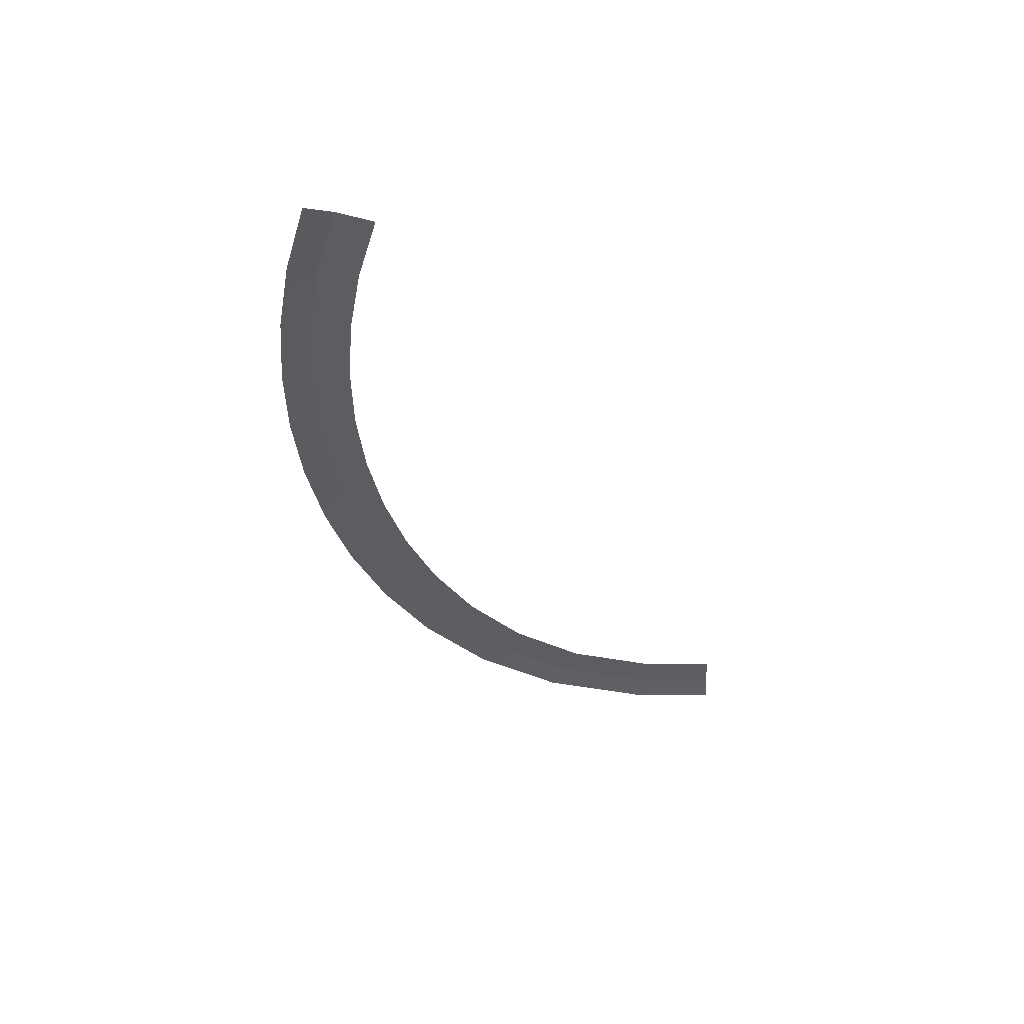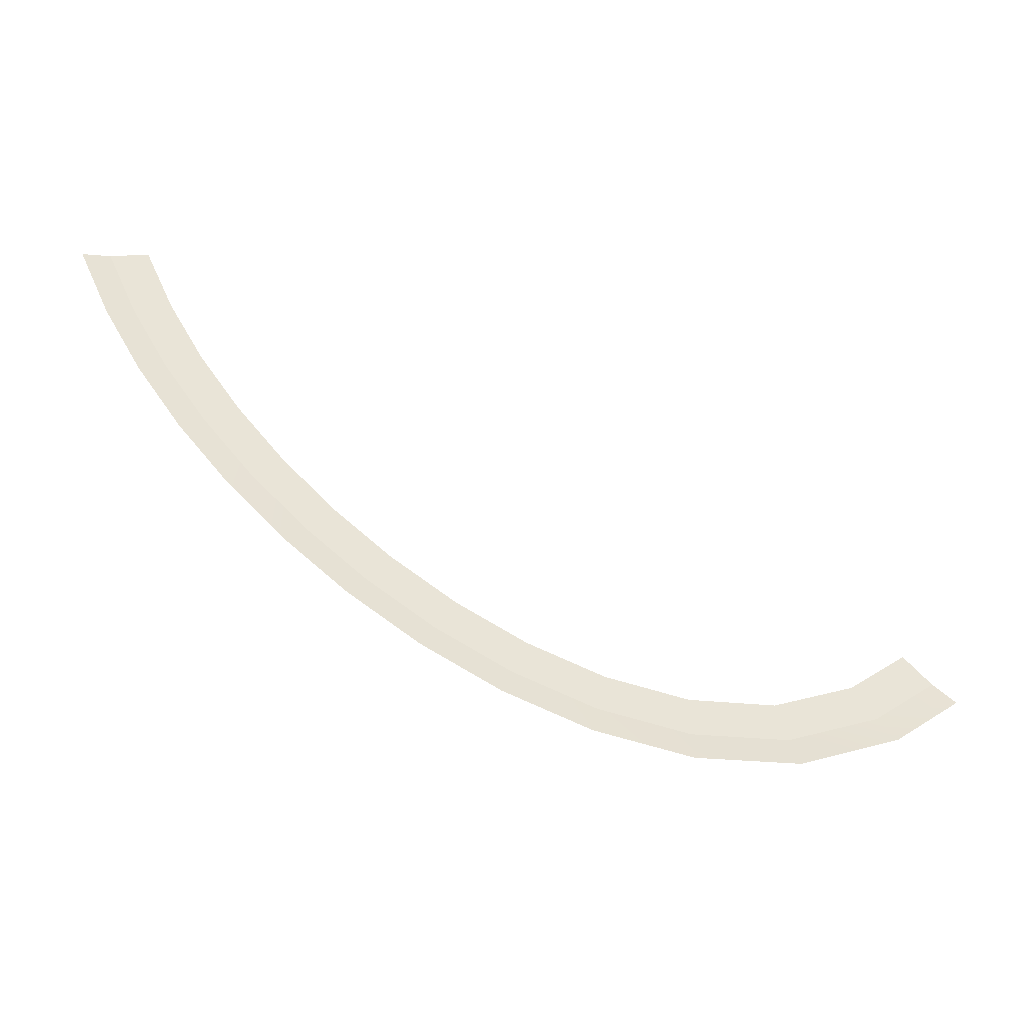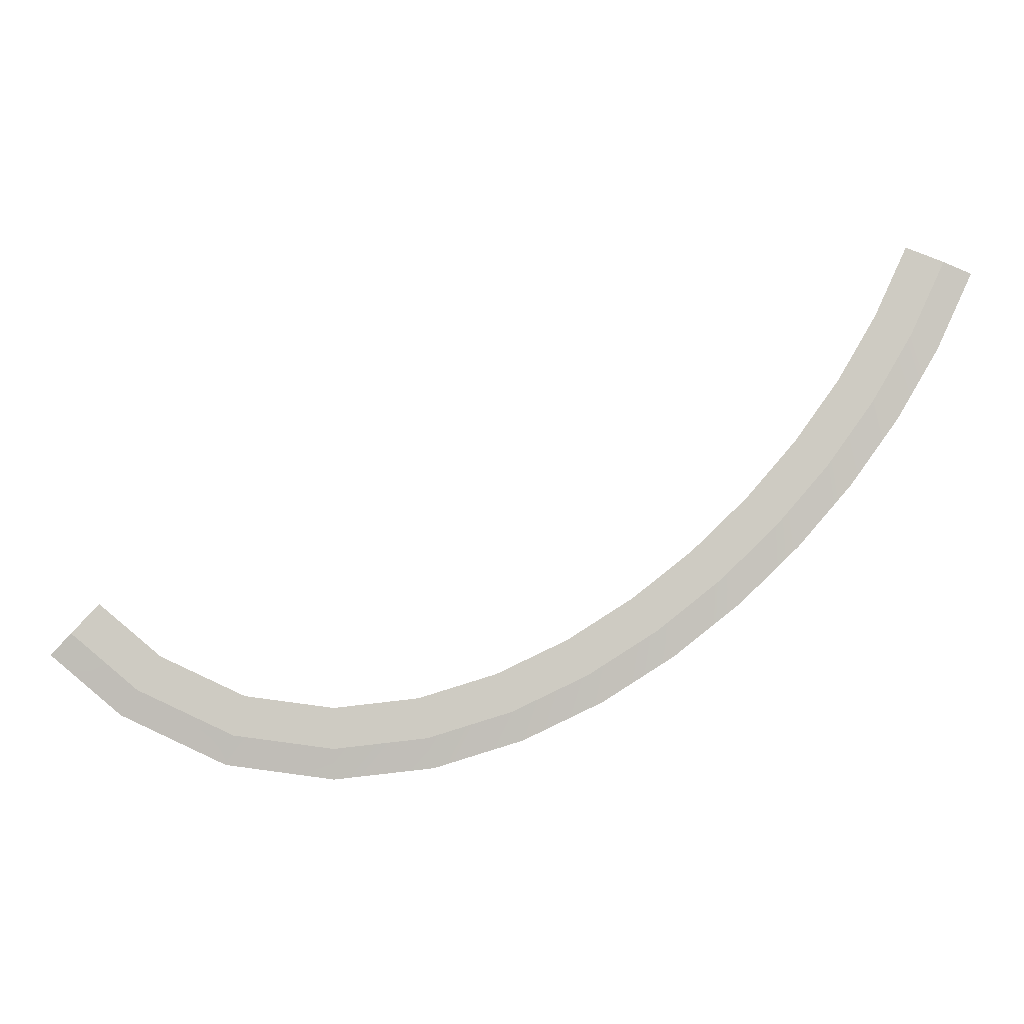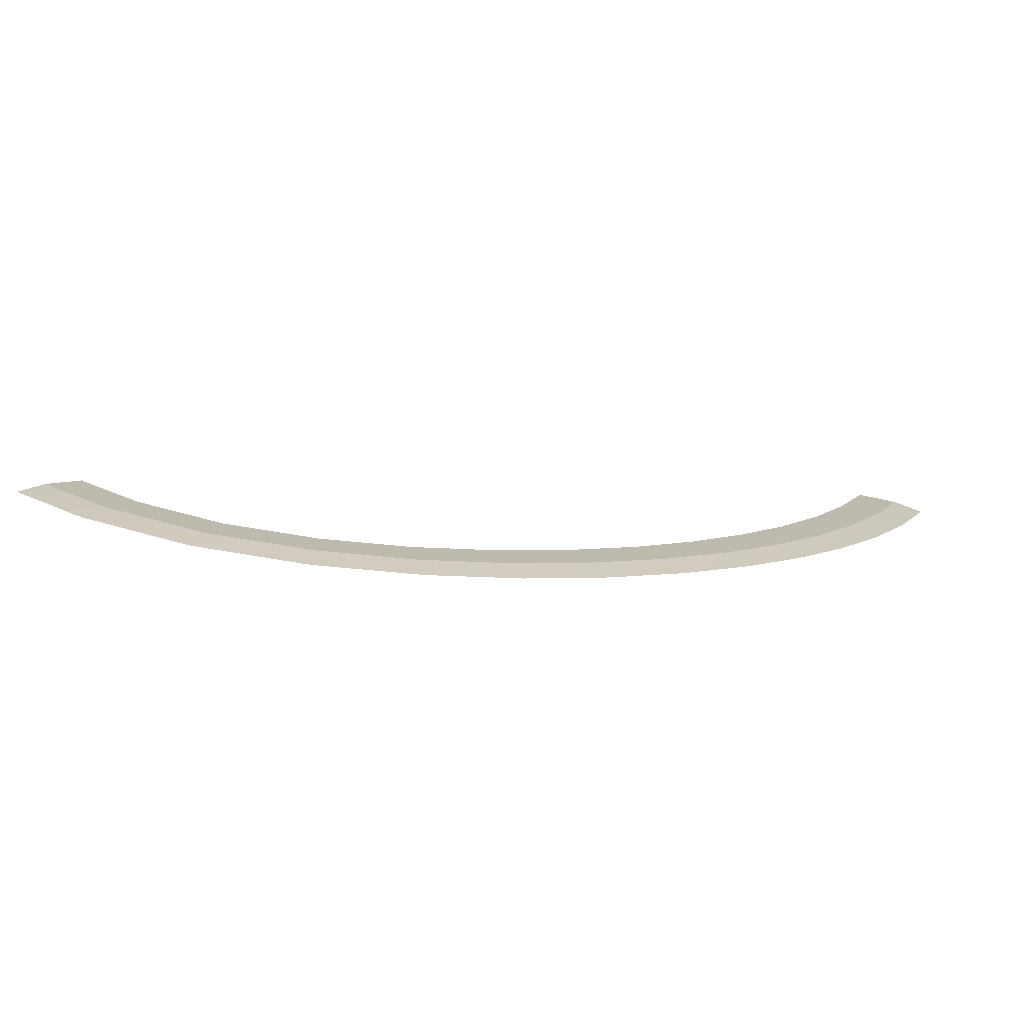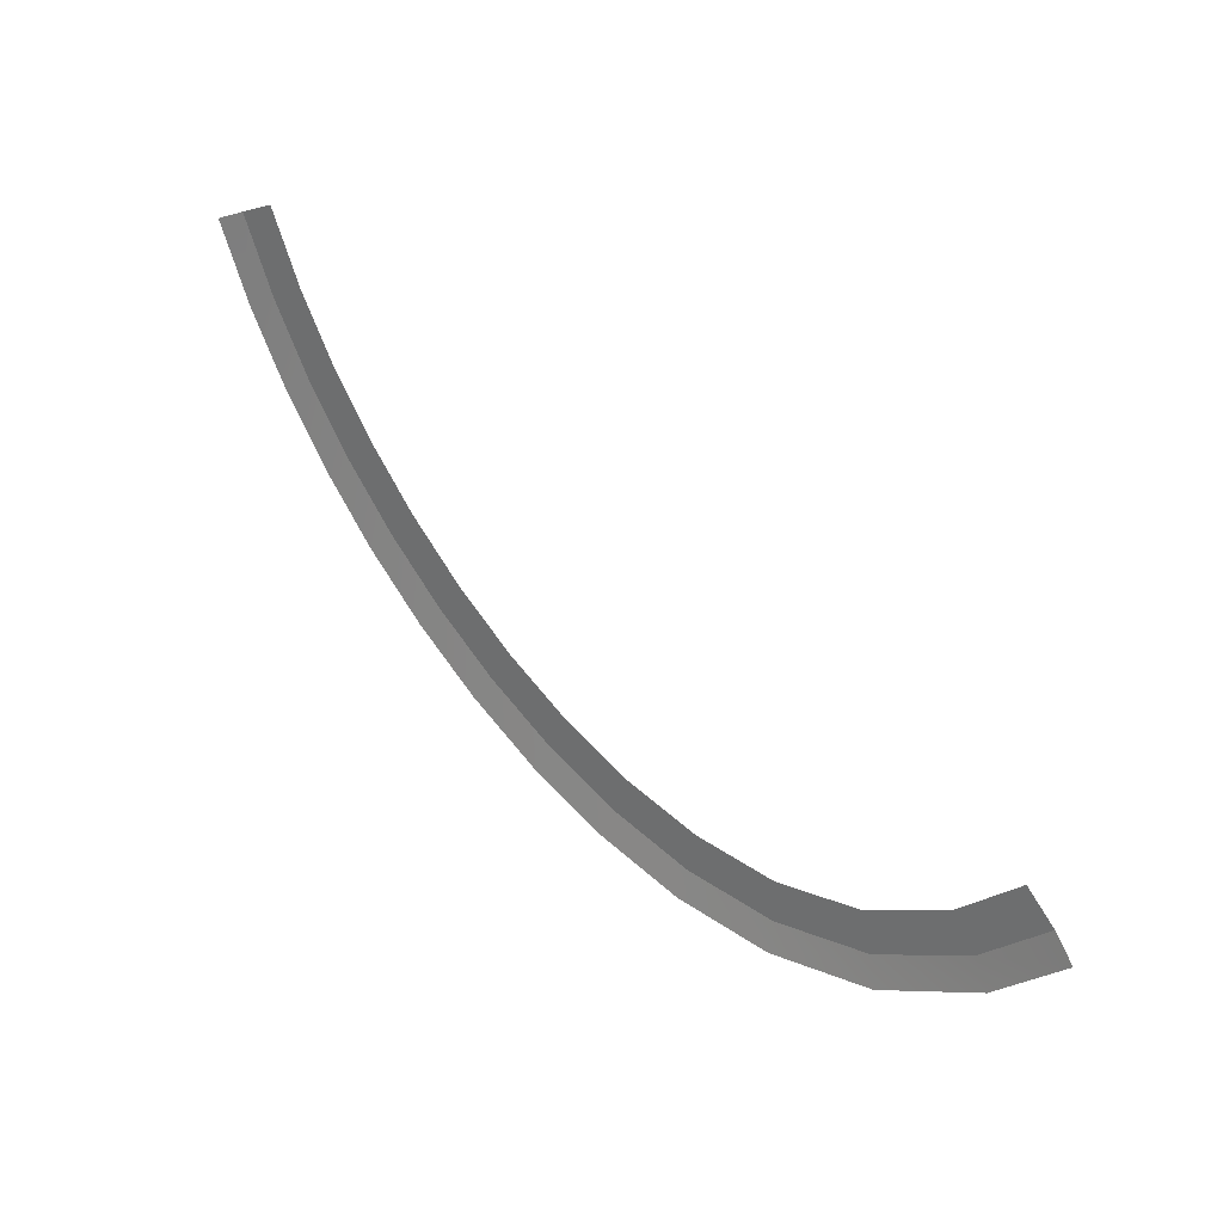
<metadata>
{"format":"obj","ext":"obj","renderer":"f3d","projection":"perspective","resolution":1024,"background":"white","views":[{"elev":-36.5,"azim":-40.4,"up":"+Y"},{"elev":-42.1,"azim":-16.2,"up":"+Z"},{"elev":-5.2,"azim":-178.5,"up":"+Z"},{"elev":-75.8,"azim":172.8,"up":"+Z"},{"elev":28.5,"azim":40.5,"up":"+Z"}]}
</metadata>
<code>
g SCutR1
v -233.4 0.02913 13.18
v -233.4 0.02913 13.18
v -231.3 0.02913 11.03
v -231.3 0.02913 11.03
v -231.3 0.02913 11.03
v -231.3 0.02913 11.03
v -229.7 -0.3367 9.411
v -229.7 -0.3367 9.411
v -238 0.03 9.308
v -238 0.03 9.308
v -236.3 0.03 6.829
v -236.3 0.03 6.829
v -236.3 0.03 6.829
v -236.3 0.03 6.829
v -235.1 -0.3367 4.97
v -235.1 -0.3367 4.97
v -244.3 0.03 6.384
v -244.3 0.03 6.384
v -243.5 0.03 3.495
v -243.5 0.03 3.495
v -243.5 0.03 3.495
v -243.5 0.03 3.495
v -242.9 -0.3367 1.329
v -242.9 -0.3367 1.329
v -250.9 0.03 5.515
v -250.9 0.03 5.515
v -250.9 0.03 2.515
v -250.9 0.03 2.515
v -250.9 0.03 2.515
v -250.9 0.03 2.515
v -250.9 -0.3367 0.2648
v -250.9 -0.3367 0.2648
v -257.2 0.03 6.232
v -257.2 0.03 6.232
v -257.8 0.03 3.302
v -257.8 0.03 3.302
v -257.8 0.03 3.302
v -257.8 0.03 3.302
v -258.3 -0.3367 1.104
v -258.3 -0.3367 1.104
v -262.9 0.03 8.009
v -262.9 0.03 8.009
v -264 0.03 5.223
v -264 0.03 5.223
v -264 0.03 5.223
v -264 0.03 5.223
v -264.8 -0.3367 3.133
v -264.8 -0.3367 3.133
v -268.1 0.03 10.51
v -268.1 0.03 10.51
v -269.6 0.03 7.894
v -269.6 0.03 7.894
v -269.6 0.03 7.894
v -269.6 0.03 7.894
v -270.7 -0.3367 5.931
v -270.7 -0.3367 5.931
v -273 0.03 13.59
v -273 0.03 13.59
v -274.7 0.03 11.15
v -274.7 0.03 11.15
v -274.7 0.03 11.15
v -274.7 0.03 11.15
v -276 -0.3367 9.325
v -276 -0.3367 9.325
v -277.4 0.03 17.11
v -277.4 0.03 17.11
v -279.4 0.03 14.86
v -279.4 0.03 14.86
v -279.4 0.03 14.86
v -279.4 0.03 14.86
v -280.8 -0.3367 13.17
v -280.8 -0.3367 13.17
v -281.4 0.03 21.01
v -281.4 0.03 21.01
v -283.6 0.03 18.96
v -283.6 0.03 18.96
v -283.6 0.03 18.96
v -283.6 0.03 18.96
v -285.2 -0.3367 17.41
v -285.2 -0.3367 17.41
v -285 0.03 25.22
v -285 0.03 25.22
v -287.4 0.03 23.37
v -287.4 0.03 23.37
v -287.4 0.03 23.37
v -287.4 0.03 23.37
v -289.2 -0.3367 21.98
v -289.2 -0.3367 21.98
v -288.3 0.03 29.74
v -288.3 0.03 29.74
v -290.8 0.03 28.11
v -290.8 0.03 28.11
v -290.8 0.03 28.11
v -290.8 0.03 28.11
v -292.7 -0.3367 26.88
v -292.7 -0.3367 26.88
v -291.1 0.03 34.58
v -291.1 0.03 34.58
v -293.7 0.03 33.2
v -293.7 0.03 33.2
v -293.7 0.03 33.2
v -293.7 0.03 33.2
v -295.7 -0.3367 32.16
v -295.7 -0.3367 32.16
v -293.4 0.03 39.74
v -293.4 0.03 39.74
v -296.2 0.03 38.63
v -296.2 0.03 38.63
v -296.2 0.03 38.63
v -296.2 0.03 38.63
v -298.3 -0.3367 37.8
v -298.3 -0.3367 37.8
f 9 1 3
f 11 9 3
f 13 5 7
f 15 13 7
f 17 9 11
f 19 17 11
f 21 13 15
f 23 21 15
f 25 17 19
f 27 25 19
f 29 21 23
f 31 29 23
f 33 25 27
f 35 33 27
f 37 29 31
f 39 37 31
f 41 33 35
f 43 41 35
f 45 37 39
f 47 45 39
f 49 41 43
f 51 49 43
f 53 45 47
f 55 53 47
f 57 49 51
f 59 57 51
f 61 53 55
f 63 61 55
f 65 57 59
f 67 65 59
f 69 61 63
f 71 69 63
f 73 65 67
f 75 73 67
f 77 69 71
f 79 77 71
f 81 73 75
f 83 81 75
f 85 77 79
f 87 85 79
f 89 81 83
f 91 89 83
f 93 85 87
f 95 93 87
f 97 89 91
f 99 97 91
f 101 93 95
f 103 101 95
f 105 97 99
f 107 105 99
f 109 101 103
f 111 109 103

</code>
